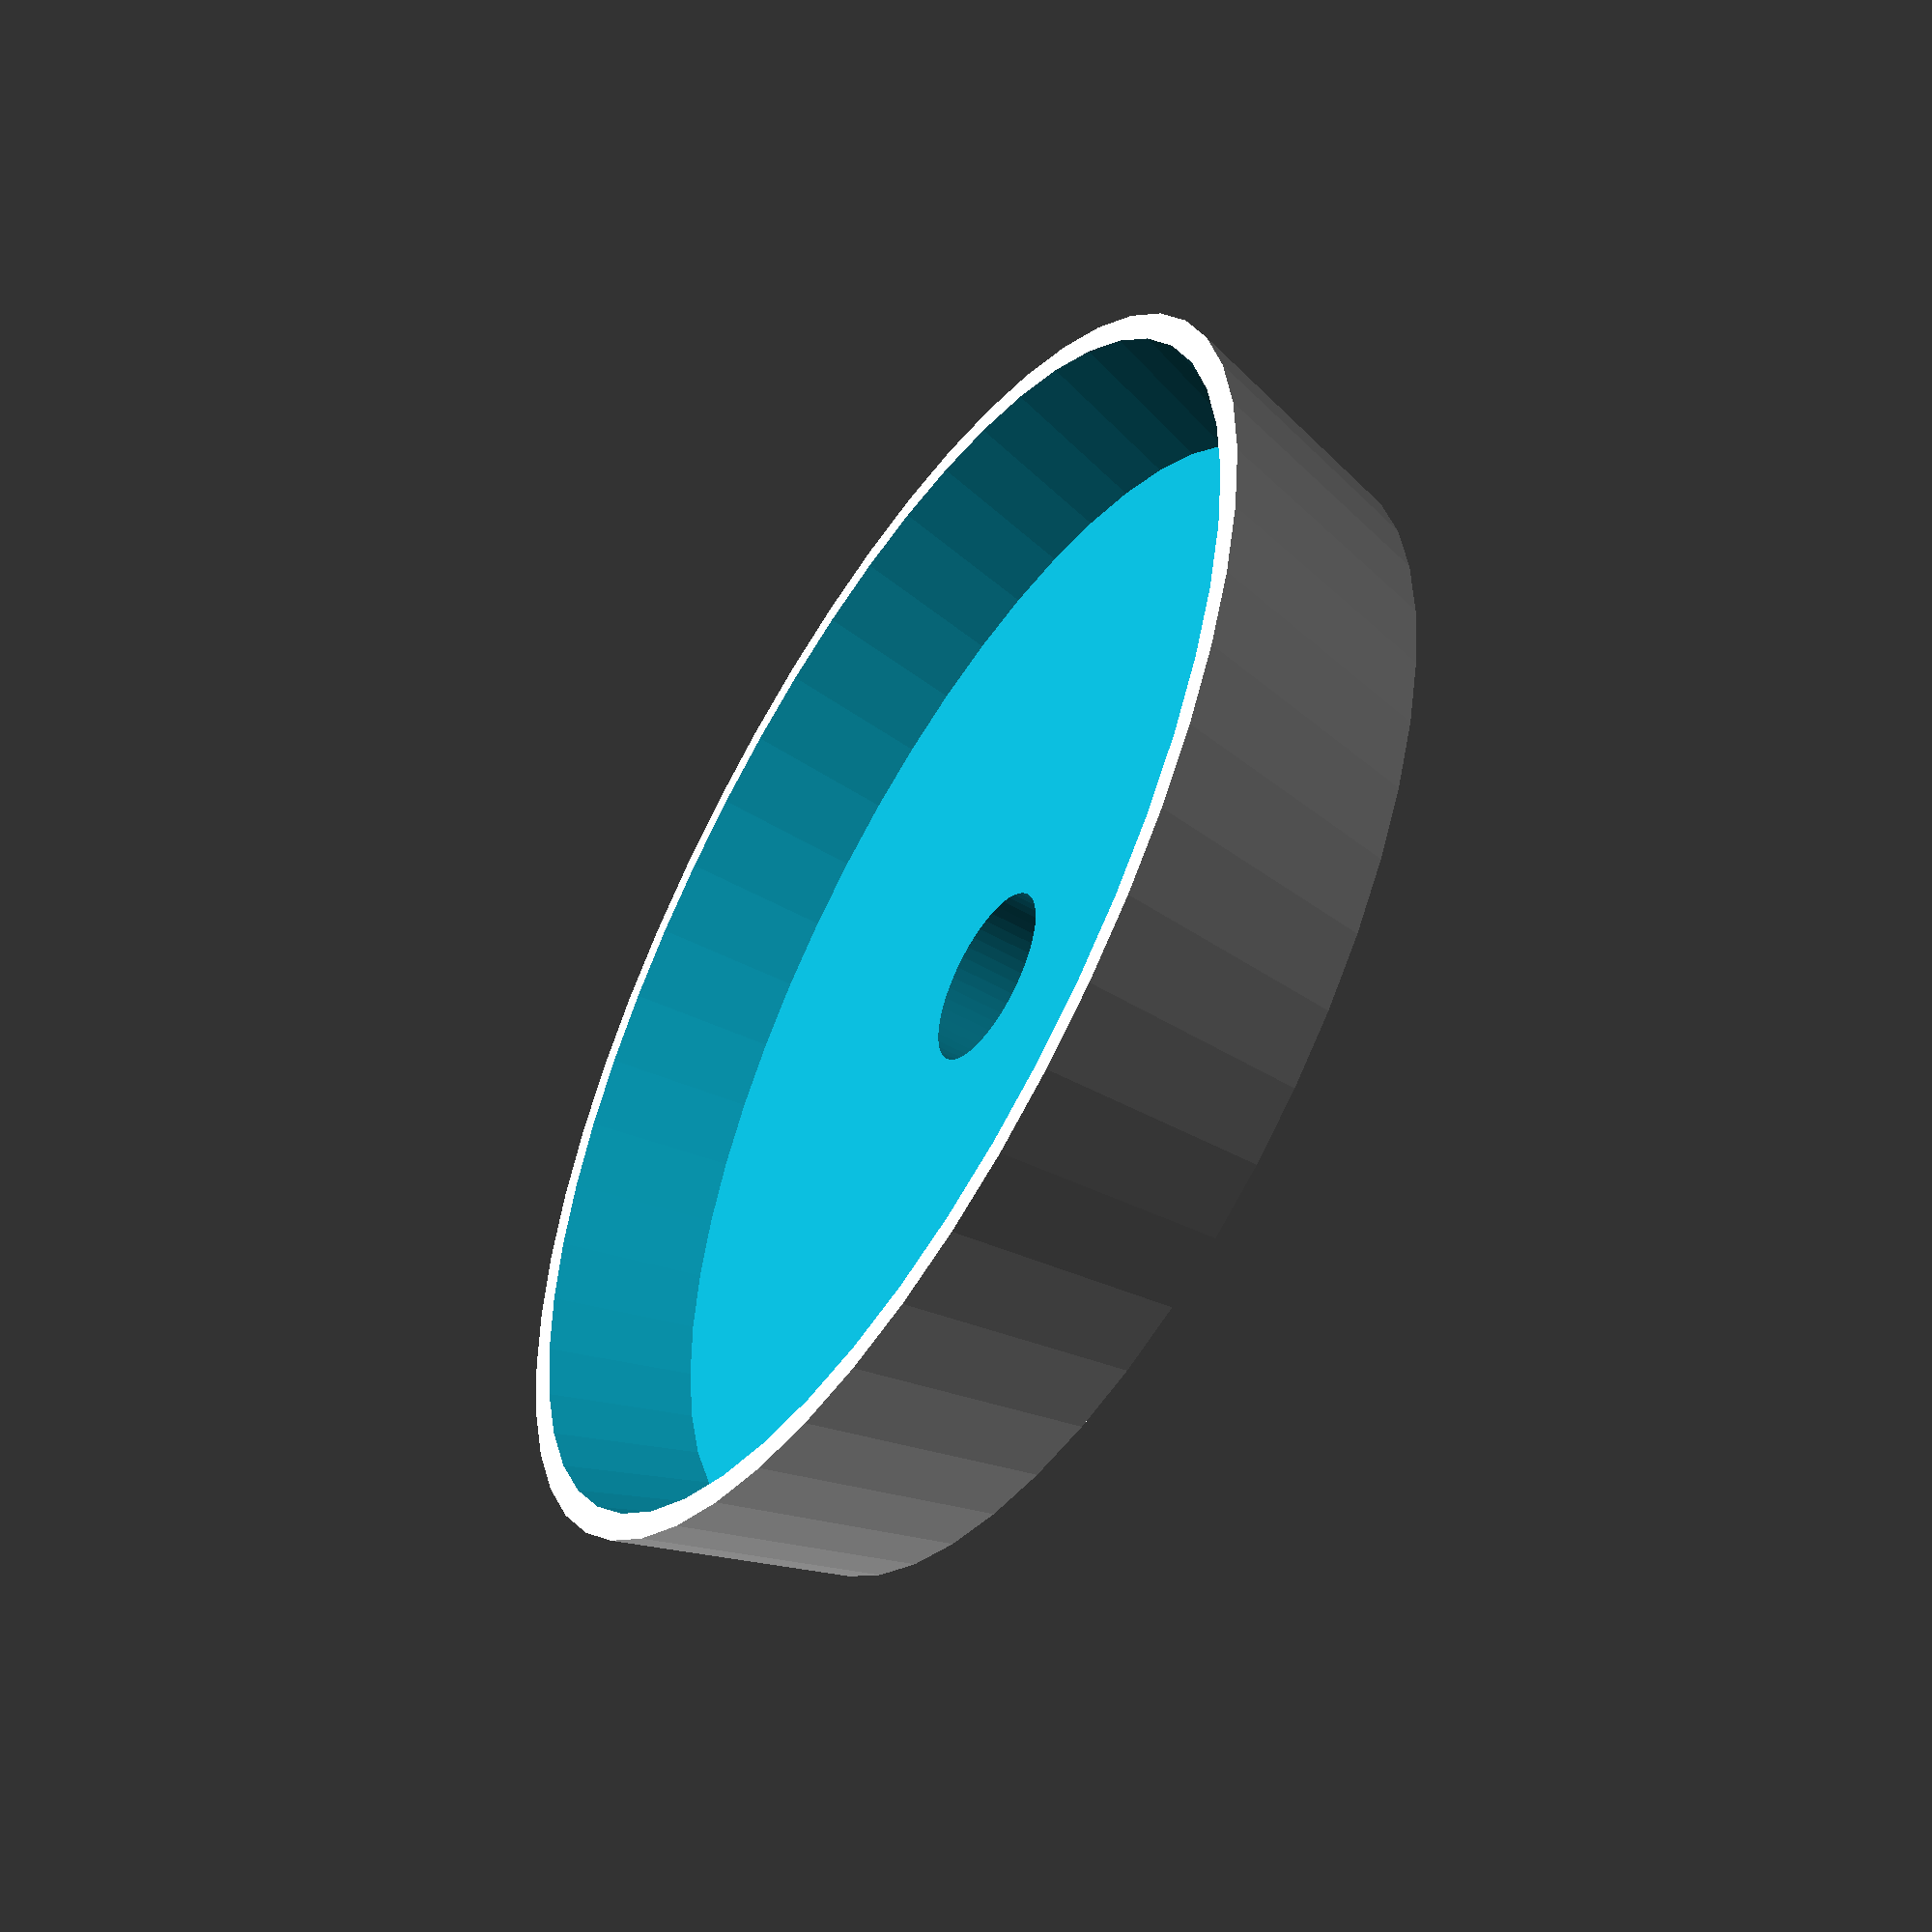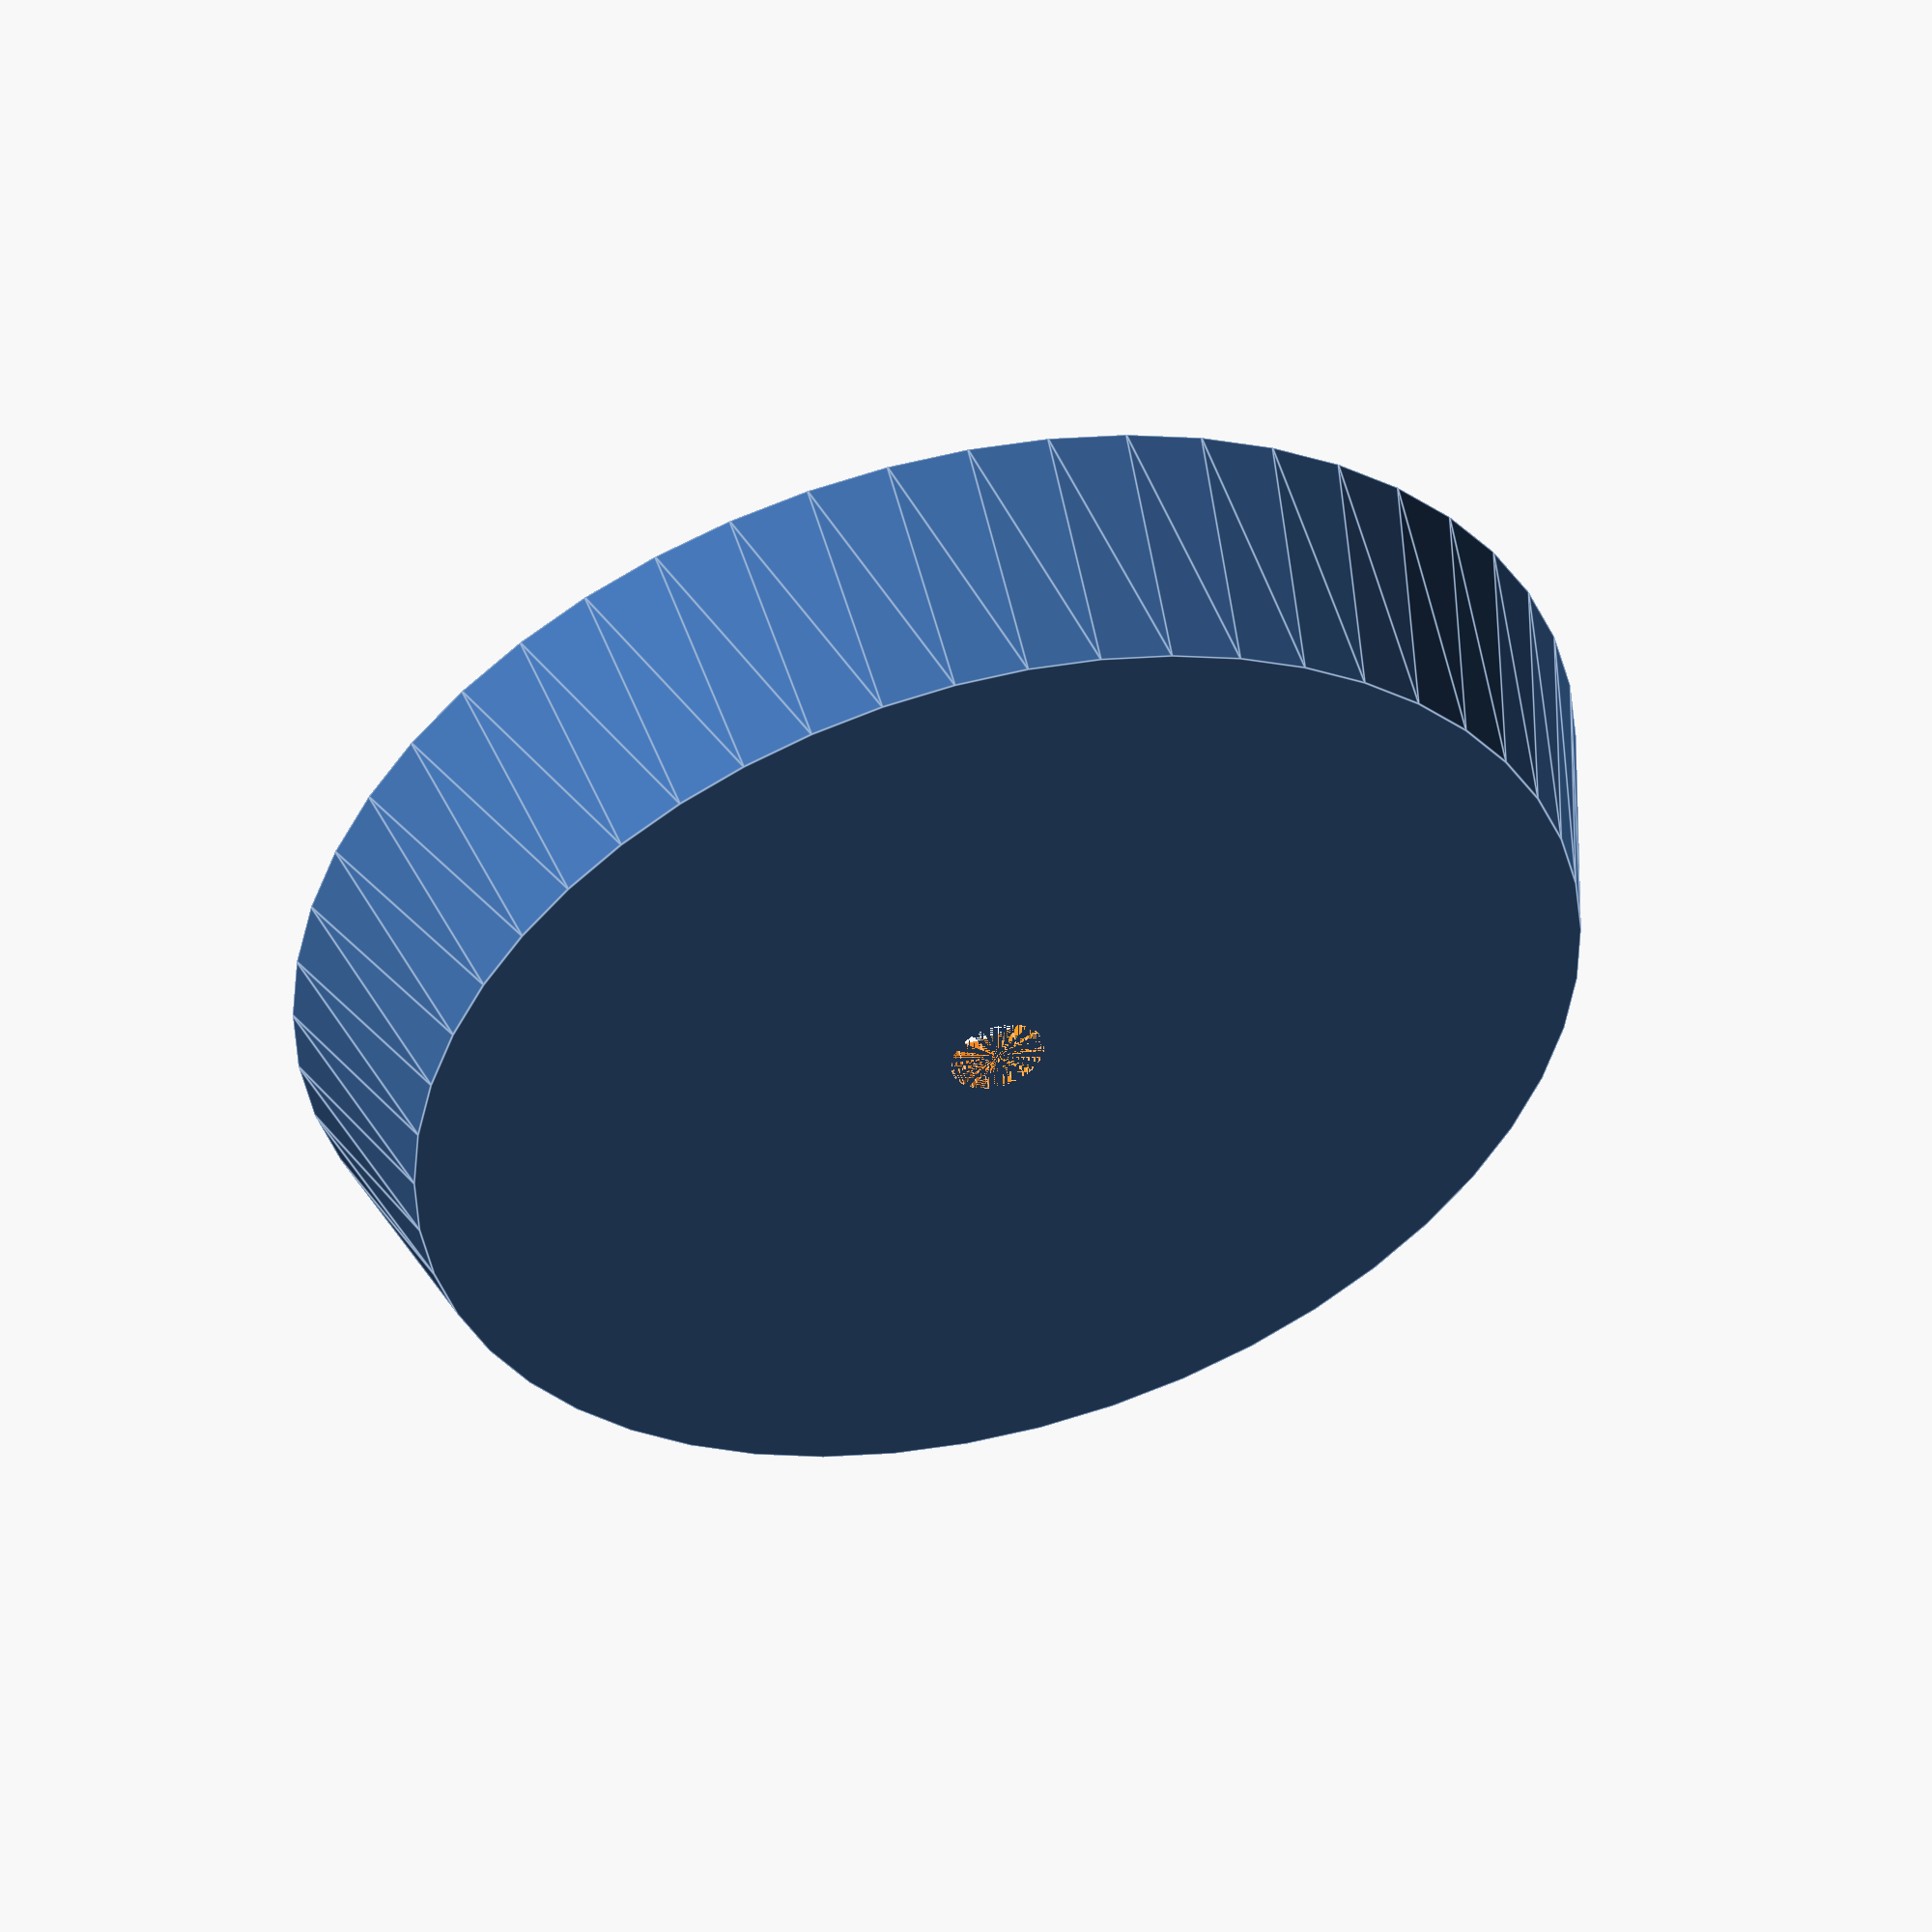
<openscad>
$fn = 50;
difference(){
   cylinder(d1 = 50, d2 = 55, h = 10);
   translate([0,0,4])cylinder(d1 = 49, d2 = 54, h = 8.1);
   cylinder(d=4,h=5);
   translate([0,0,1])cylinder(d=7.6, h = 4);
}
</openscad>
<views>
elev=52.0 azim=219.1 roll=58.1 proj=p view=wireframe
elev=309.1 azim=137.4 roll=164.8 proj=o view=edges
</views>
